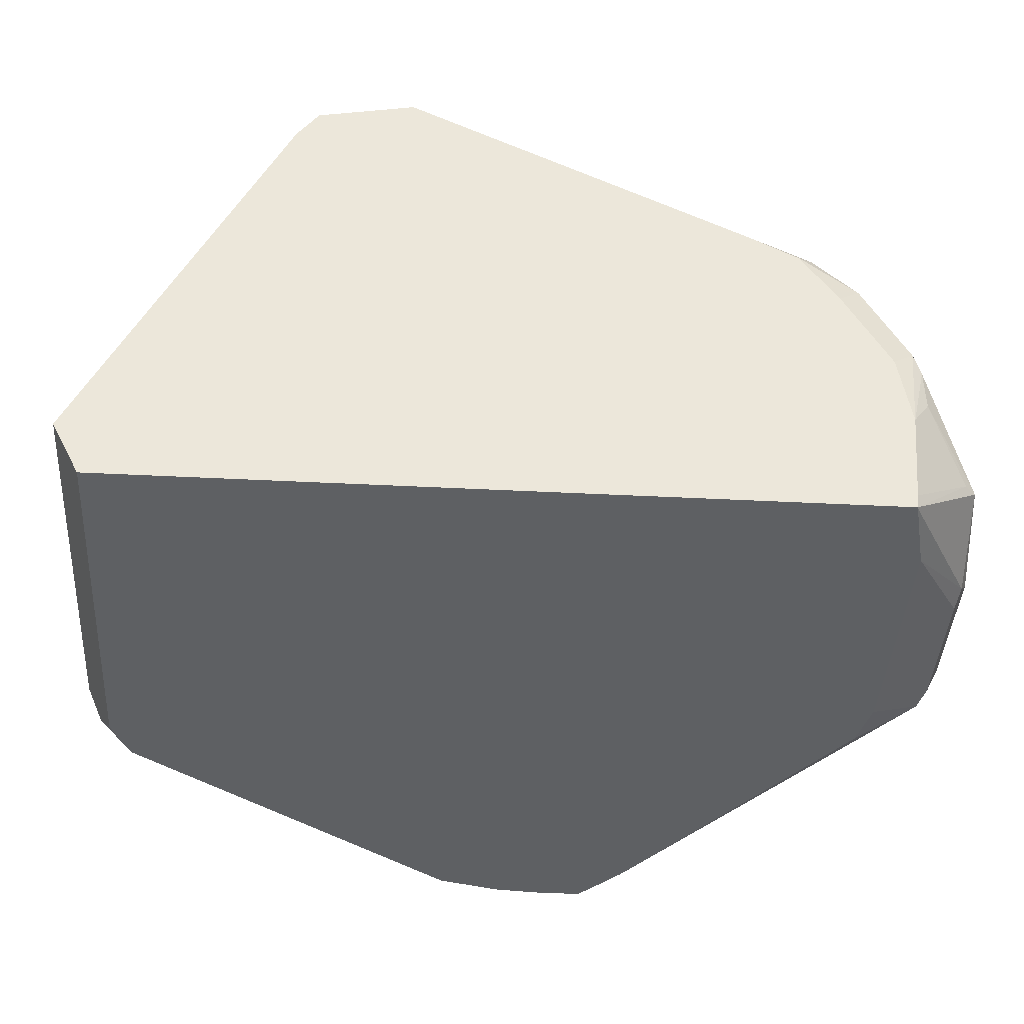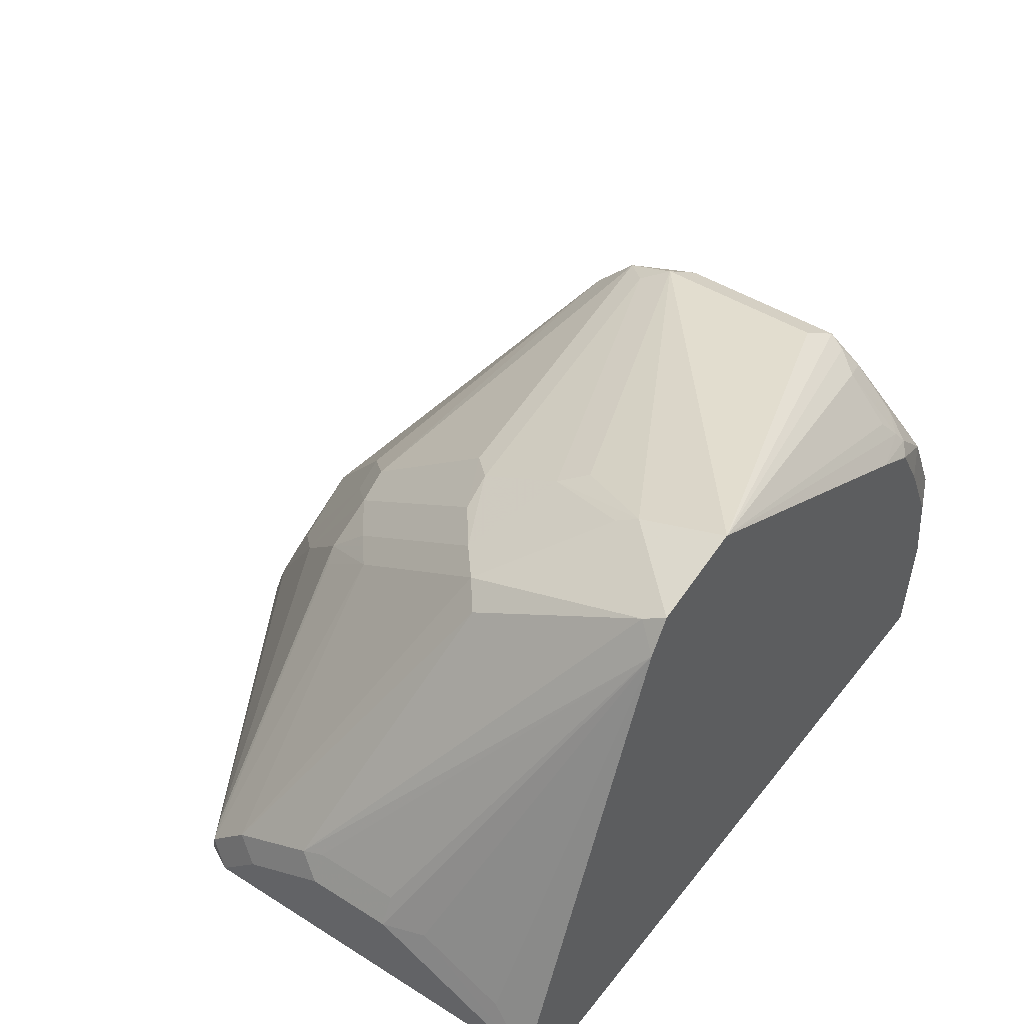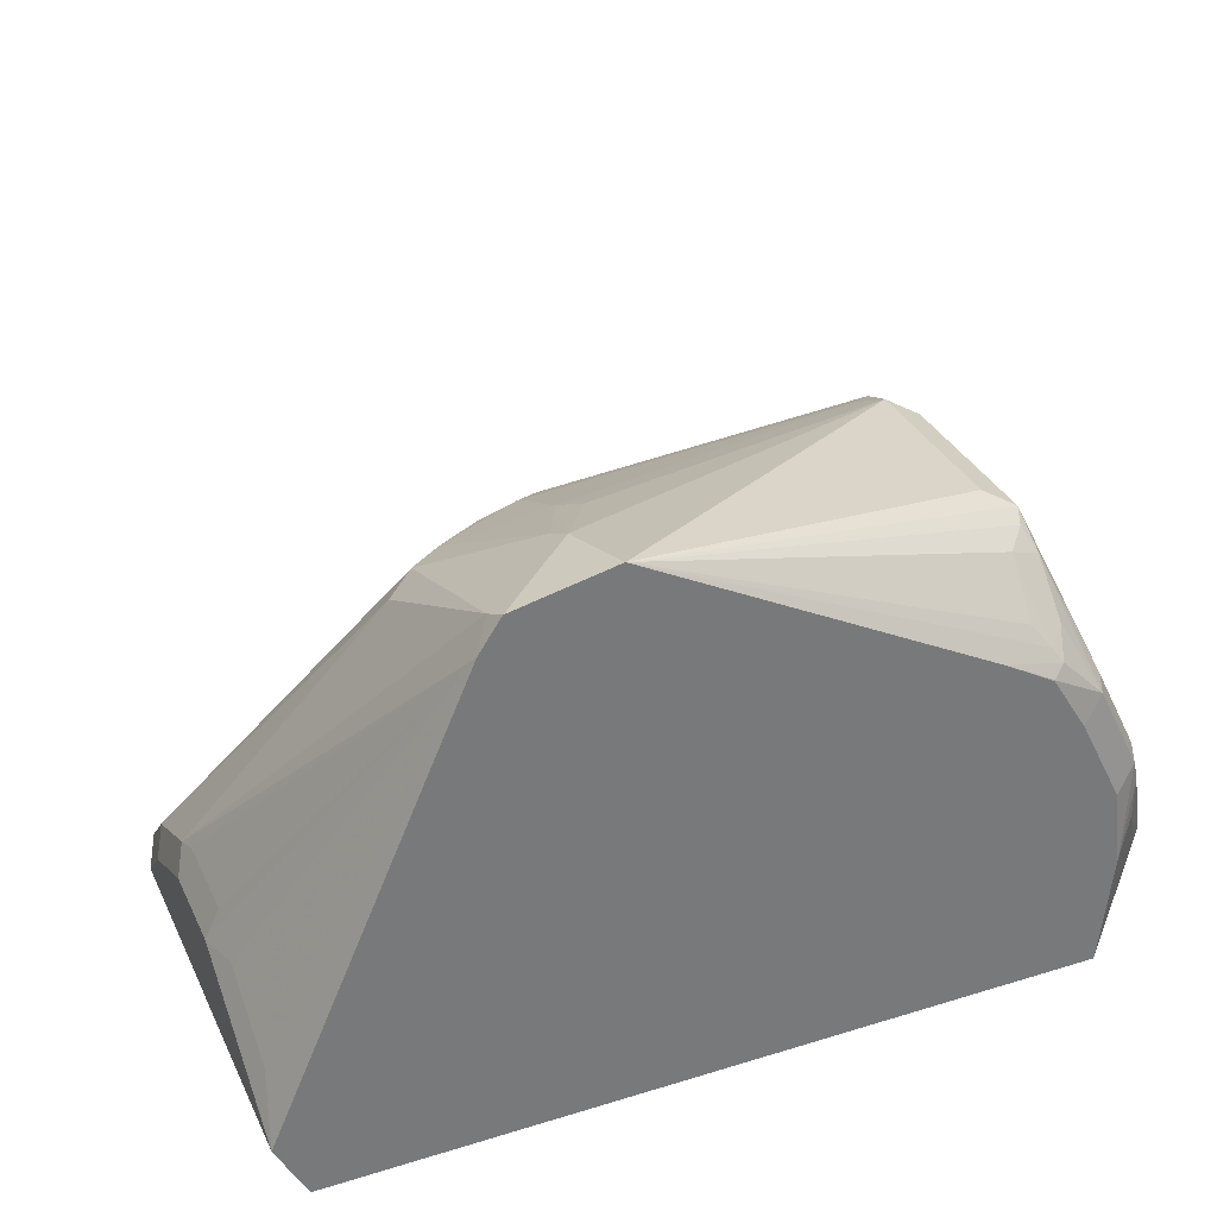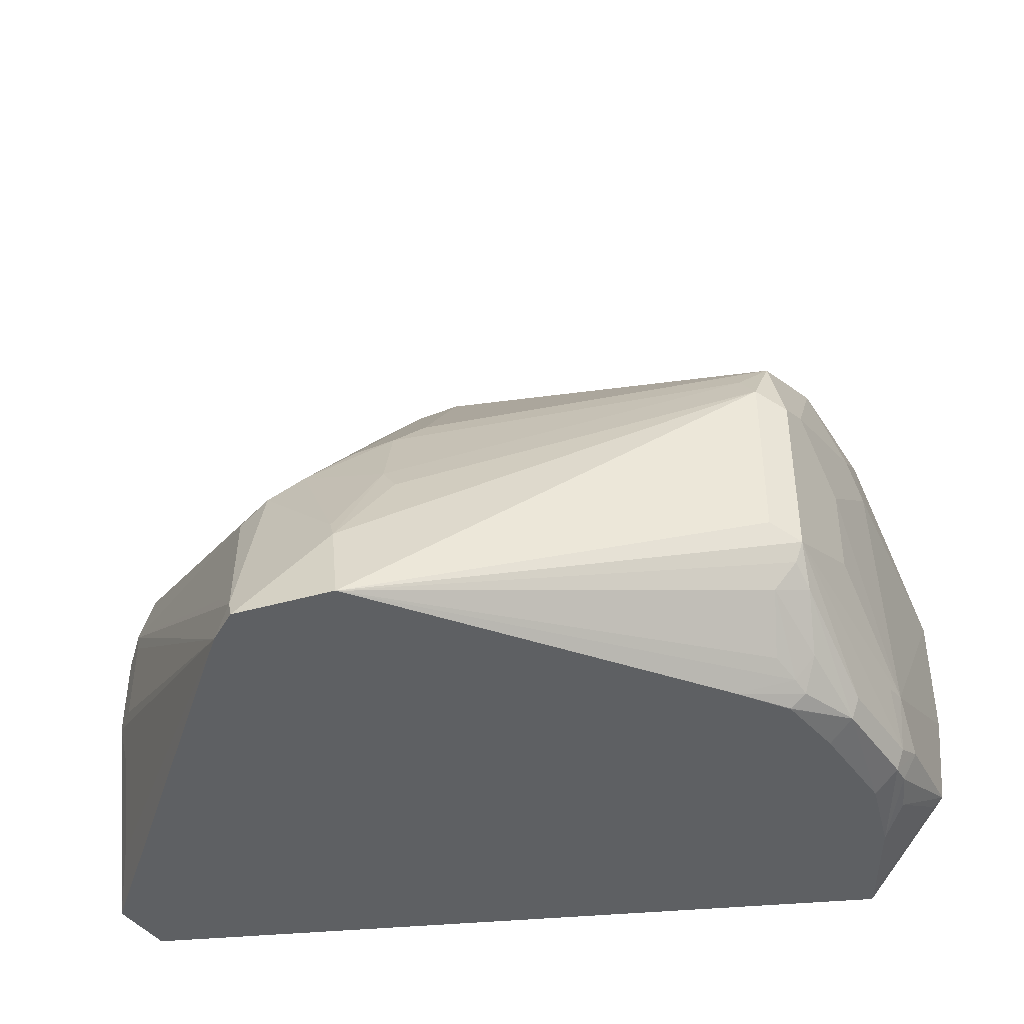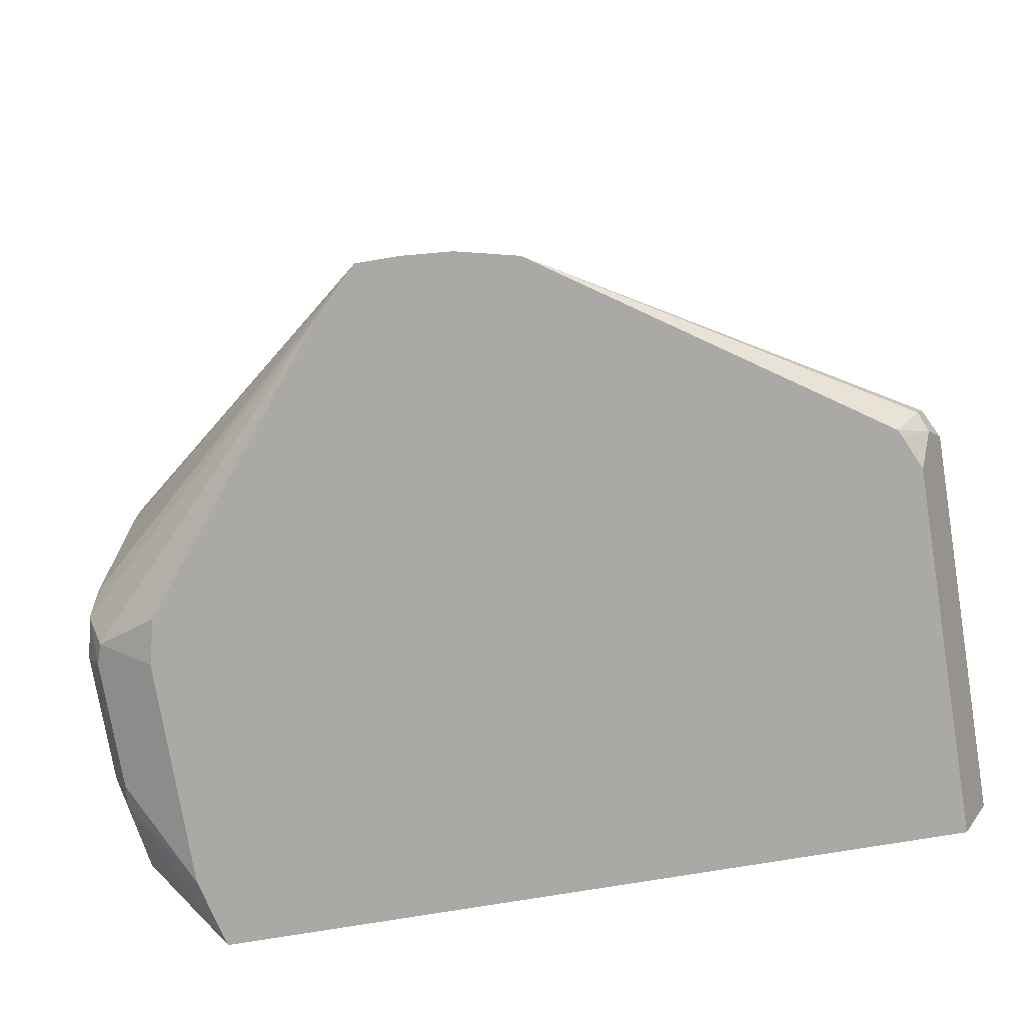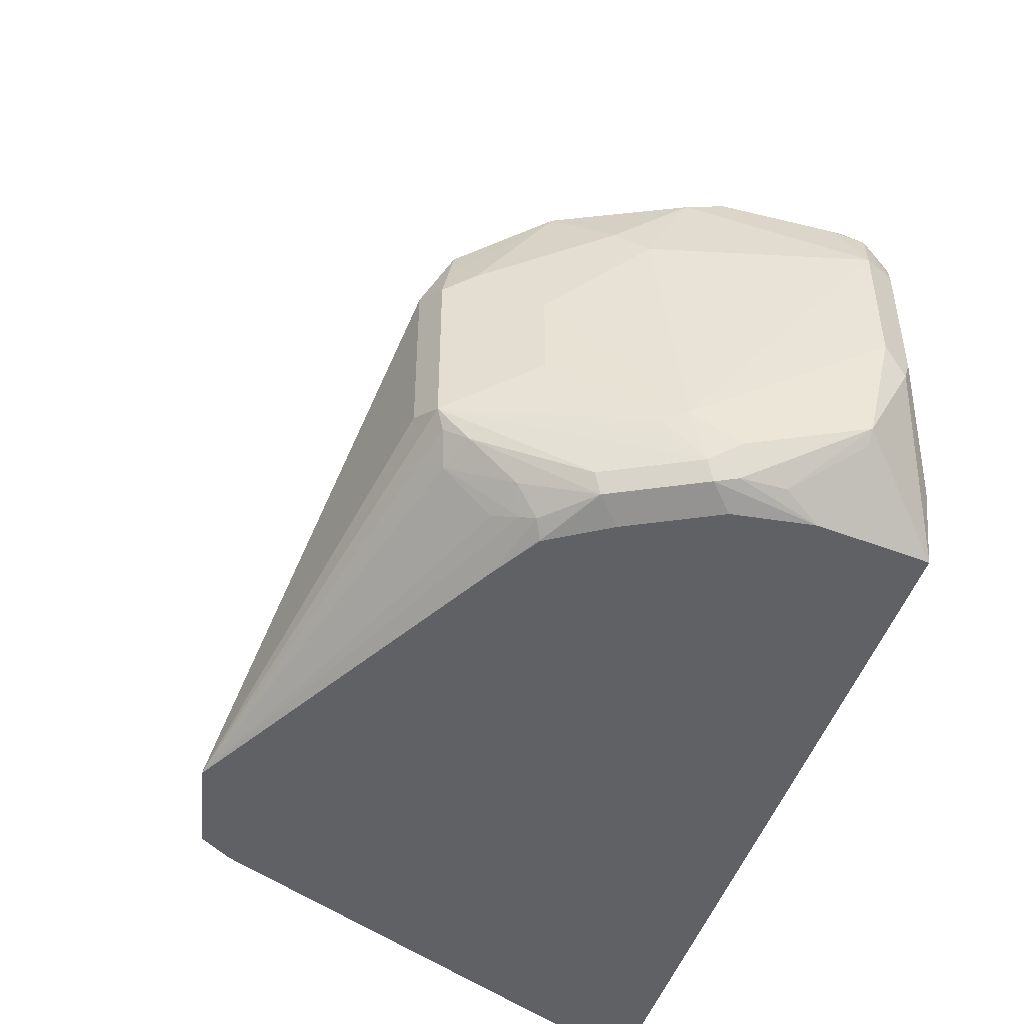
<metadata>
{"format":"obj","ext":"obj","renderer":"f3d","projection":"perspective","resolution":1024,"background":"white","views":[{"elev":-42.2,"azim":176.5,"up":"+Y"},{"elev":46.0,"azim":125.8,"up":"+Y"},{"elev":33.4,"azim":157.2,"up":"+Y"},{"elev":-42.5,"azim":-173.7,"up":"+Z"},{"elev":-75.5,"azim":9.4,"up":"+Y"},{"elev":-47.0,"azim":-107.6,"up":"+Z"}]}
</metadata>
<code>
v -0.0216 0.1046 0.4466
v -0.01846 0.1293 0.4435
v -0.03079 0.1232 0.4373
v -0.1416 0.1786 0.3449
v -0.1416 0.1601 0.3449
v -0.157 0.134 0.3233
v -0.03094 0.1046 0.4375
v -0.003118 0.1046 0.4466
v -0.01231 0.1417 0.4373
v -0.09855 0.2648 0.3387
v -0.1078 0.2371 0.348
v -0.02772 0.1386 0.4342
v 0.01772 0.1046 0.445
v 0.01848 0.1109 0.4435
v -0.1293 0.1848 0.3511
v -0.1478 0.1663 0.3326
v -0.157 0.1386 0.3233
v -0.1386 0.194 0.3418
v -0.1617 0.127 0.3141
v -0.04009 0.1046 0.4281
v 0.01233 0.1725 0.4127
v 0.02463 0.2156 0.3819
v 0.02463 0.1232 0.4373
v 0.02463 0.1601 0.4188
v -0.09855 0.2833 0.3203
v -0.117 0.2464 0.3387
v 0.04311 0.234 0.3634
v -0.1263 0.2002 0.348
v 0.04398 0.1046 0.4388
v 0.03924 0.1109 0.4388
v -0.1663 0.1293 0.2957
v -0.1293 0.2217 0.3326
v -0.1324 0.2248 0.3172
v -0.1386 0.2125 0.3049
v -0.1601 0.117 0.2957
v -0.157 0.1155 0.3049
v -0.1306 0.1046 0.3154
v 0.04156 0.2125 0.3788
v 0.04156 0.1201 0.4342
v 0.04156 0.1571 0.4157
v -0.08621 0.2895 0.308
v -0.09236 0.2956 0.2957
v -0.1016 0.2864 0.3049
v 0.04926 0.2833 0.3018
v -0.1108 0.2772 0.2957
v 0.06004 0.231 0.3603
v 0.07853 0.2864 0.2864
v 0.1827 0.1046 0.3444
v 0.194 0.1201 0.3464
v 0.1971 0.1293 0.3449
v 0.1986 0.1386 0.3418
v 0.1909 0.1417 0.3449
v -0.1432 0.2033 0.201
v -0.1663 0.1293 0.2402
v -0.1617 0.1201 0.231
v -0.1232 0.2525 0.271
v -0.1601 0.117 0.2402
v -0.1359 0.1046 0.2064
v -0.1355 0.1046 0.2958
v 0.06004 0.1755 0.3973
v 0.06156 0.2895 0.2895
v 0.06156 0.308 0.2525
v -0.09236 0.2956 0.2217
v -0.1047 0.2895 0.2895
v 0.05541 0.3141 0.2402
v 0.07621 0.328 0.2033
v 0.07155 0.3373 0.1662
v 0.08005 0.2156 0.3634
v 0.08005 0.234 0.3449
v 0.09853 0.2895 0.271
v 0.1848 0.1046 0.3402
v 0.1971 0.117 0.3387
v 0.2033 0.1293 0.3326
v 0.1986 0.1571 0.3233
v 0.0947 0.2356 0.3326
v 0.08775 0.2125 0.3603
v -0.1386 0.2125 0.1986
v -0.1416 0.1971 0.1786
v -0.1478 0.1848 0.1848
v -0.1617 0.1386 0.194
v -0.1232 0.2525 0.2341
v -0.1047 0.2895 0.2156
v -0.1359 0.1046 0.197
v -0.1284 0.1046 0.1662
v -0.1287 0.1046 0.1669
v 0.07853 0.3233 0.2125
v 0.0947 0.328 0.1848
v 0.07165 0.3373 0.1662
v -0.07387 0.2586 0.1662
v -0.09793 0.255 0.1737
v -0.09106 0.264 0.1782
v -0.09236 0.2833 0.1971
v -0.1016 0.2864 0.2079
v 0.1131 0.291 0.2587
v 0.1908 0.1046 0.3265
v 0.1909 0.1047 0.3264
v 0.2033 0.1293 0.1662
v 0.2033 0.1478 0.3141
v 0.194 0.1108 0.1662
v 0.1986 0.1755 0.2864
v 0.1247 0.2864 0.2495
v -0.1386 0.194 0.1709
v -0.1232 0.234 0.1786
v -0.1416 0.1848 0.1725
v -0.1416 0.1663 0.1725
v -0.157 0.1386 0.1894
v -0.1062 0.2772 0.201
v -0.1293 0.1108 0.1662
v 0.1908 0.1046 0.1662
v 0.1155 0.3233 0.1756
v 0.1131 0.328 0.1663
v 0.1131 0.328 0.1662
v -0.09536 0.246 0.1662
v -0.09543 0.2464 0.1663
v -0.1016 0.2494 0.1709
v -0.1062 0.2587 0.1825
v 0.1909 0.1047 0.1662
v 0.1224 0.3142 0.1662
v 0.1986 0.1501 0.1848
v 0.1986 0.1686 0.2217
v 0.2033 0.1663 0.2402
v 0.2033 0.1663 0.2772
v 0.1971 0.1786 0.2402
v 0.1971 0.1786 0.2772
v 0.1247 0.3049 0.194
v -0.1335 0.1519 0.1662
v -0.1201 0.231 0.1709
v -0.1291 0.1848 0.1662
v -0.1291 0.1845 0.1662
v 0.1133 0.3279 0.1662
v -0.1105 0.2218 0.1662
v -0.1107 0.2214 0.1662
f 67 132 131
f 67 128 132
f 67 129 128
f 67 126 129
f 67 108 126
f 67 99 117
f 67 109 84
f 67 117 109
f 67 97 99
f 67 118 97
f 67 130 118
f 67 84 108
f 67 131 113
f 73 99 97
f 68 76 75
f 68 75 69
f 69 75 70
f 70 75 94
f 70 94 86
f 71 95 72
f 72 95 96
f 72 96 73
f 73 97 121
f 73 121 122
f 73 122 98
f 73 98 74
f 73 96 99
f 74 98 122
f 67 113 89
f 67 112 130
f 56 82 81
f 67 93 82
f 51 76 68
f 74 122 100
f 51 68 52
f 52 68 60
f 53 77 78
f 53 78 79
f 53 79 80
f 53 80 54
f 53 56 81
f 53 81 82
f 53 82 77
f 54 80 55
f 55 83 57
f 55 80 84
f 55 84 85
f 55 85 83
f 56 64 82
f 61 70 62
f 62 70 86
f 62 86 66
f 62 66 65
f 63 67 82
f 66 86 87
f 66 87 88
f 66 88 67
f 67 89 90
f 67 90 91
f 67 91 92
f 67 92 93
f 67 88 112
f 74 100 101
f 97 119 120
f 74 94 75
f 100 123 124
f 100 124 118
f 100 110 125
f 100 125 101
f 101 125 110
f 102 126 104
f 102 103 127
f 102 127 128
f 102 128 129
f 102 129 126
f 103 107 127
f 104 126 105
f 105 126 106
f 106 126 108
f 107 116 127
f 110 118 130
f 110 130 111
f 111 130 112
f 113 131 127
f 113 127 114
f 114 127 115
f 115 127 116
f 118 124 123
f 118 123 121
f 118 121 120
f 118 120 119
f 127 131 132
f 127 132 128
f 51 75 76
f 100 121 123
f 74 101 94
f 100 122 121
f 97 118 119
f 77 82 78
f 78 102 79
f 78 82 103
f 78 103 102
f 79 102 104
f 79 104 80
f 80 104 105
f 80 105 106
f 80 106 84
f 82 93 107
f 82 107 103
f 84 106 108
f 86 94 87
f 87 94 110
f 87 110 111
f 87 111 88
f 88 111 112
f 89 113 114
f 89 114 115
f 89 115 90
f 90 115 116
f 90 116 92
f 90 92 91
f 92 116 107
f 92 107 93
f 94 101 110
f 95 109 117
f 95 117 96
f 96 117 99
f 97 120 121
f 51 74 75
f 100 118 110
f 50 73 51
f 4 6 5
f 4 15 28
f 4 28 18
f 4 18 16
f 6 17 19
f 6 19 20
f 6 20 7
f 9 21 22
f 9 22 10
f 9 23 24
f 9 24 21
f 10 25 26
f 10 26 11
f 10 22 27
f 10 27 25
f 11 26 28
f 11 28 12
f 13 29 30
f 13 30 14
f 14 30 23
f 16 31 17
f 16 18 31
f 17 31 19
f 18 32 33
f 18 33 34
f 18 34 31
f 18 28 26
f 18 26 32
f 19 31 35
f 4 17 6
f 19 35 36
f 4 16 17
f 3 28 15
f 51 73 74
f 1 2 3
f 1 3 4
f 1 4 5
f 1 5 6
f 1 7 20
f 1 20 37
f 1 37 59
f 1 59 58
f 1 58 83
f 1 83 85
f 1 85 84
f 1 84 109
f 1 109 95
f 1 95 71
f 1 71 48
f 1 48 29
f 1 29 13
f 1 13 8
f 1 8 2
f 2 9 10
f 2 10 11
f 2 11 12
f 2 12 3
f 2 8 13
f 2 13 14
f 2 14 23
f 2 23 9
f 3 12 28
f 3 15 4
f 19 36 20
f 1 6 7
f 21 24 22
f 35 83 58
f 35 58 36
f 36 58 59
f 36 59 37
f 38 60 46
f 38 40 60
f 39 52 60
f 39 60 40
f 41 44 61
f 41 61 62
f 41 62 65
f 41 65 42
f 42 63 82
f 42 82 64
f 42 64 43
f 42 65 66
f 42 66 67
f 42 67 63
f 44 47 61
f 45 64 56
f 46 60 68
f 46 68 69
f 46 69 70
f 46 70 47
f 47 70 61
f 48 72 49
f 49 72 73
f 49 73 50
f 20 36 37
f 35 57 83
f 35 55 57
f 48 71 72
f 33 56 34
f 34 56 53
f 22 40 38
f 22 38 27
f 23 39 40
f 23 40 24
f 25 41 42
f 25 42 43
f 25 43 26
f 25 27 44
f 25 44 41
f 26 43 64
f 26 64 45
f 26 45 33
f 26 33 32
f 23 30 39
f 27 46 47
f 33 45 56
f 31 34 53
f 27 38 46
f 31 55 35
f 31 54 55
f 31 53 54
f 22 24 40
f 29 52 39
f 27 47 44
f 29 49 50
f 29 39 30
f 29 50 51
f 29 48 49
f 29 51 52

</code>
